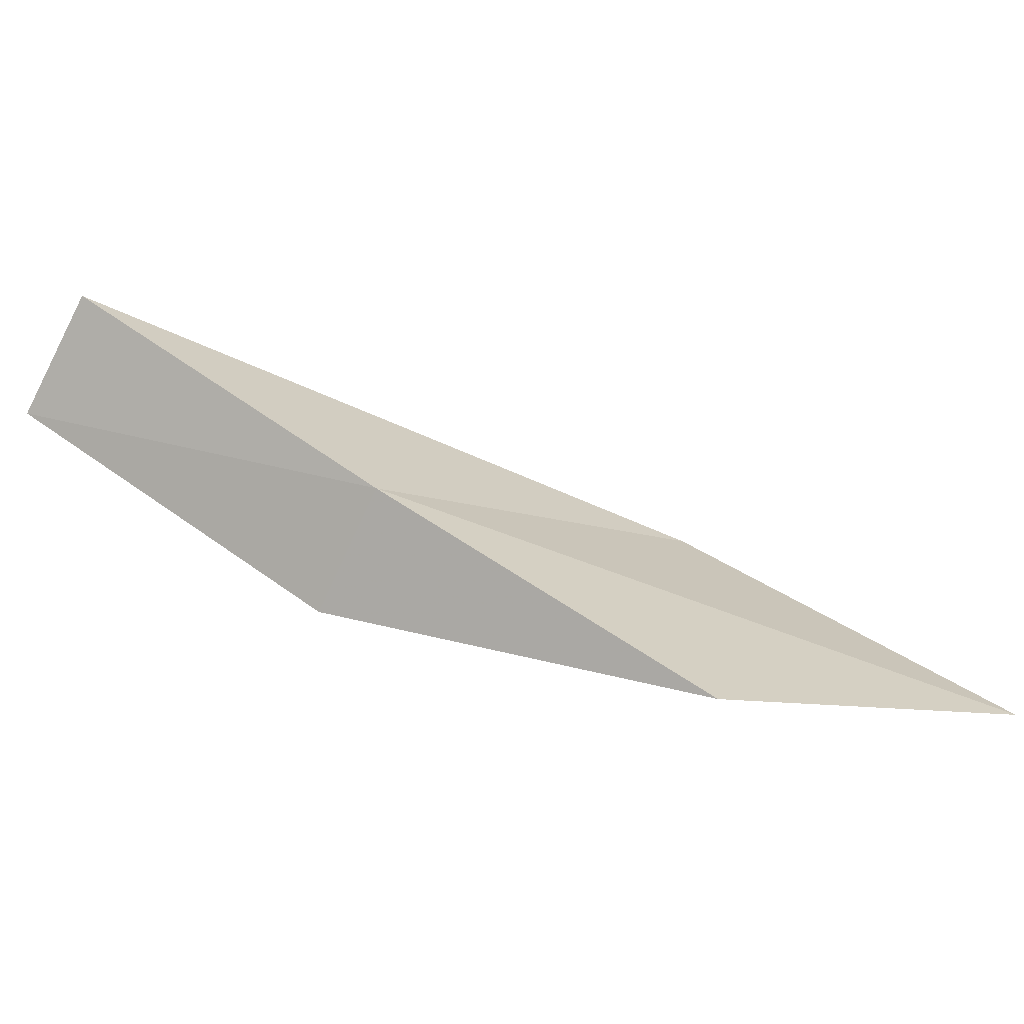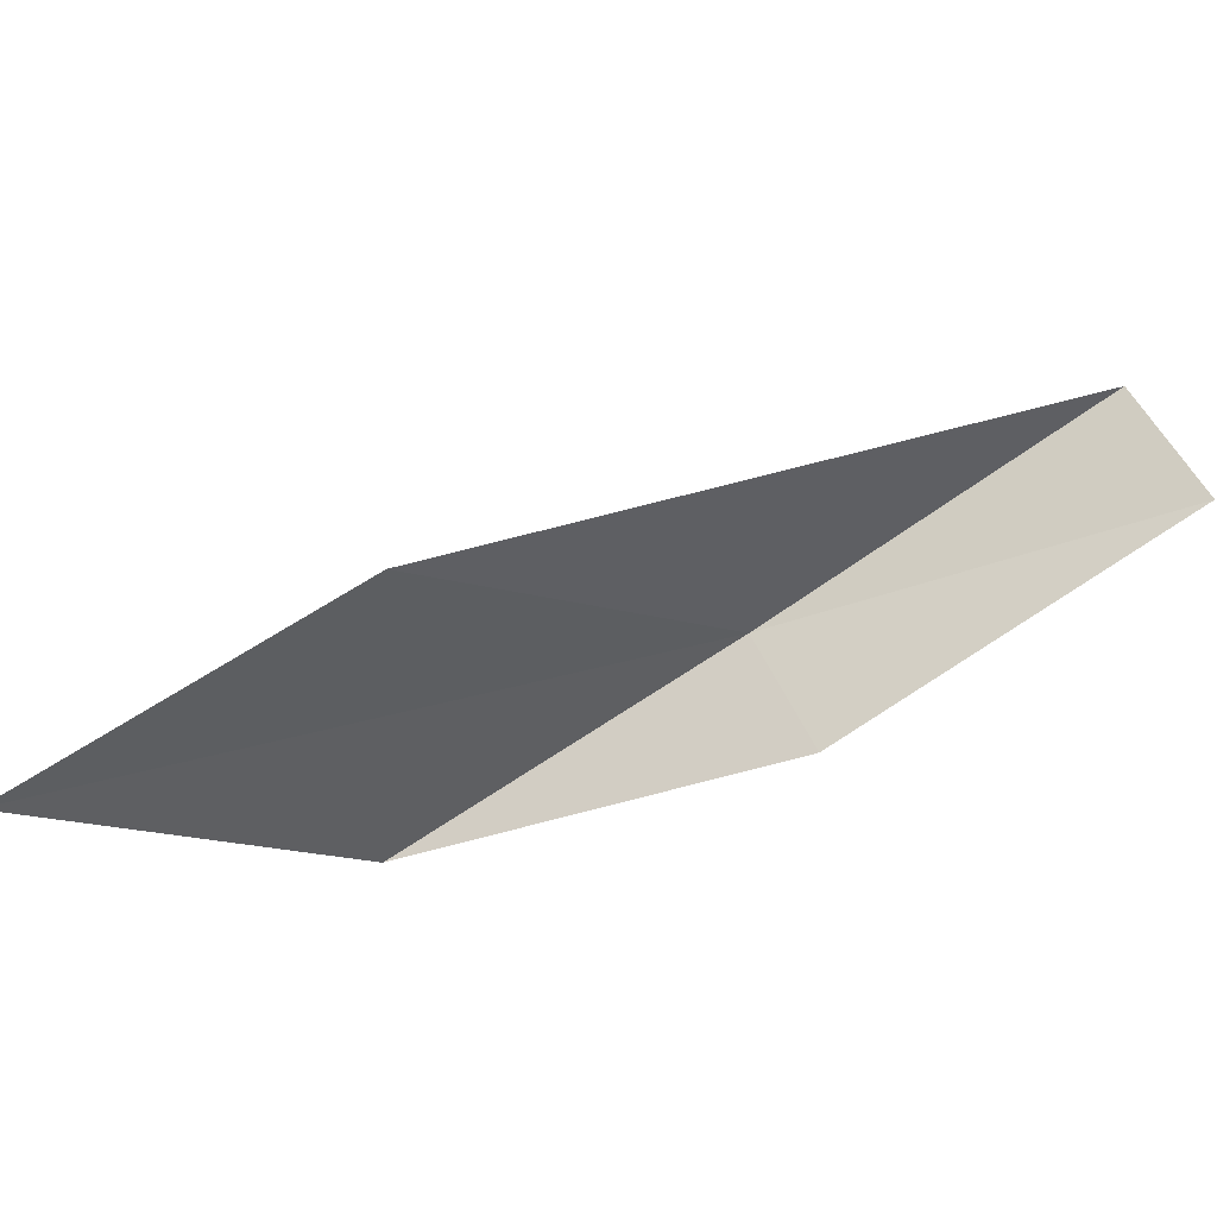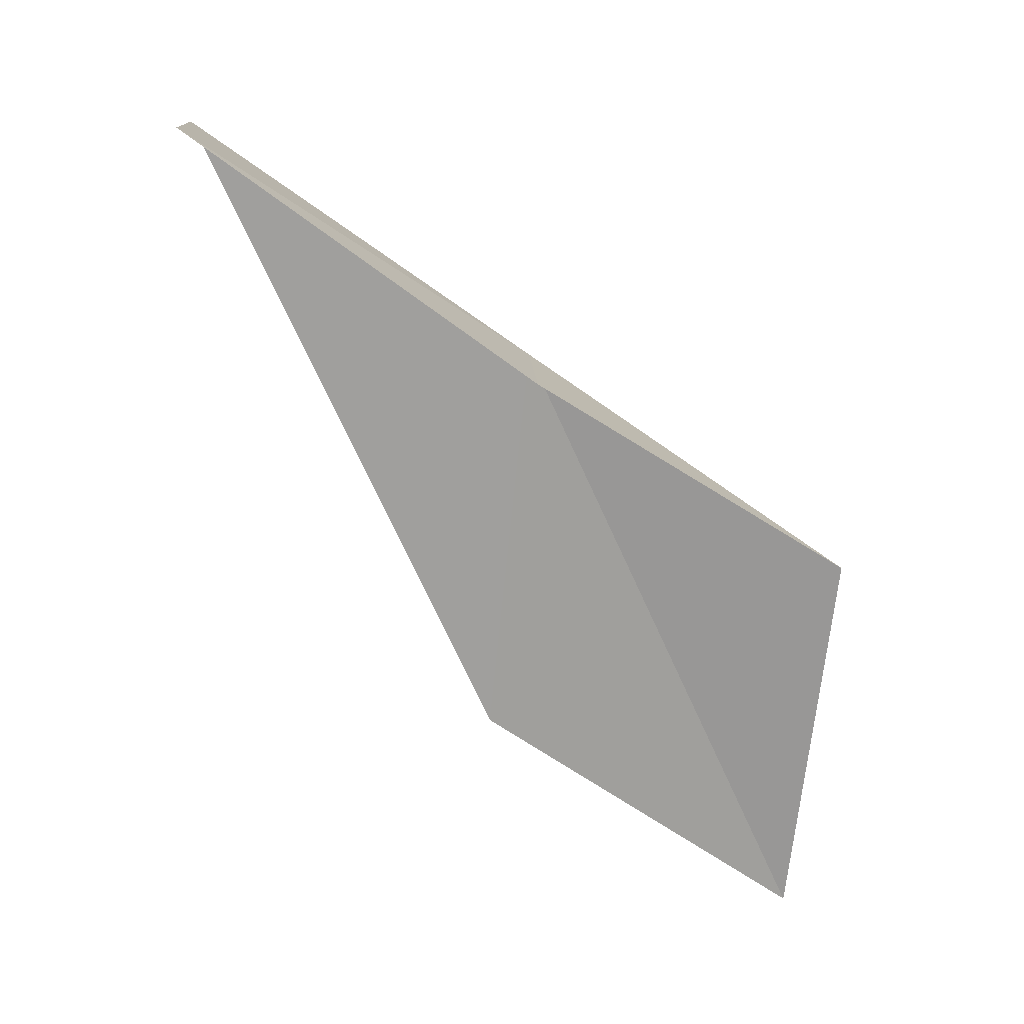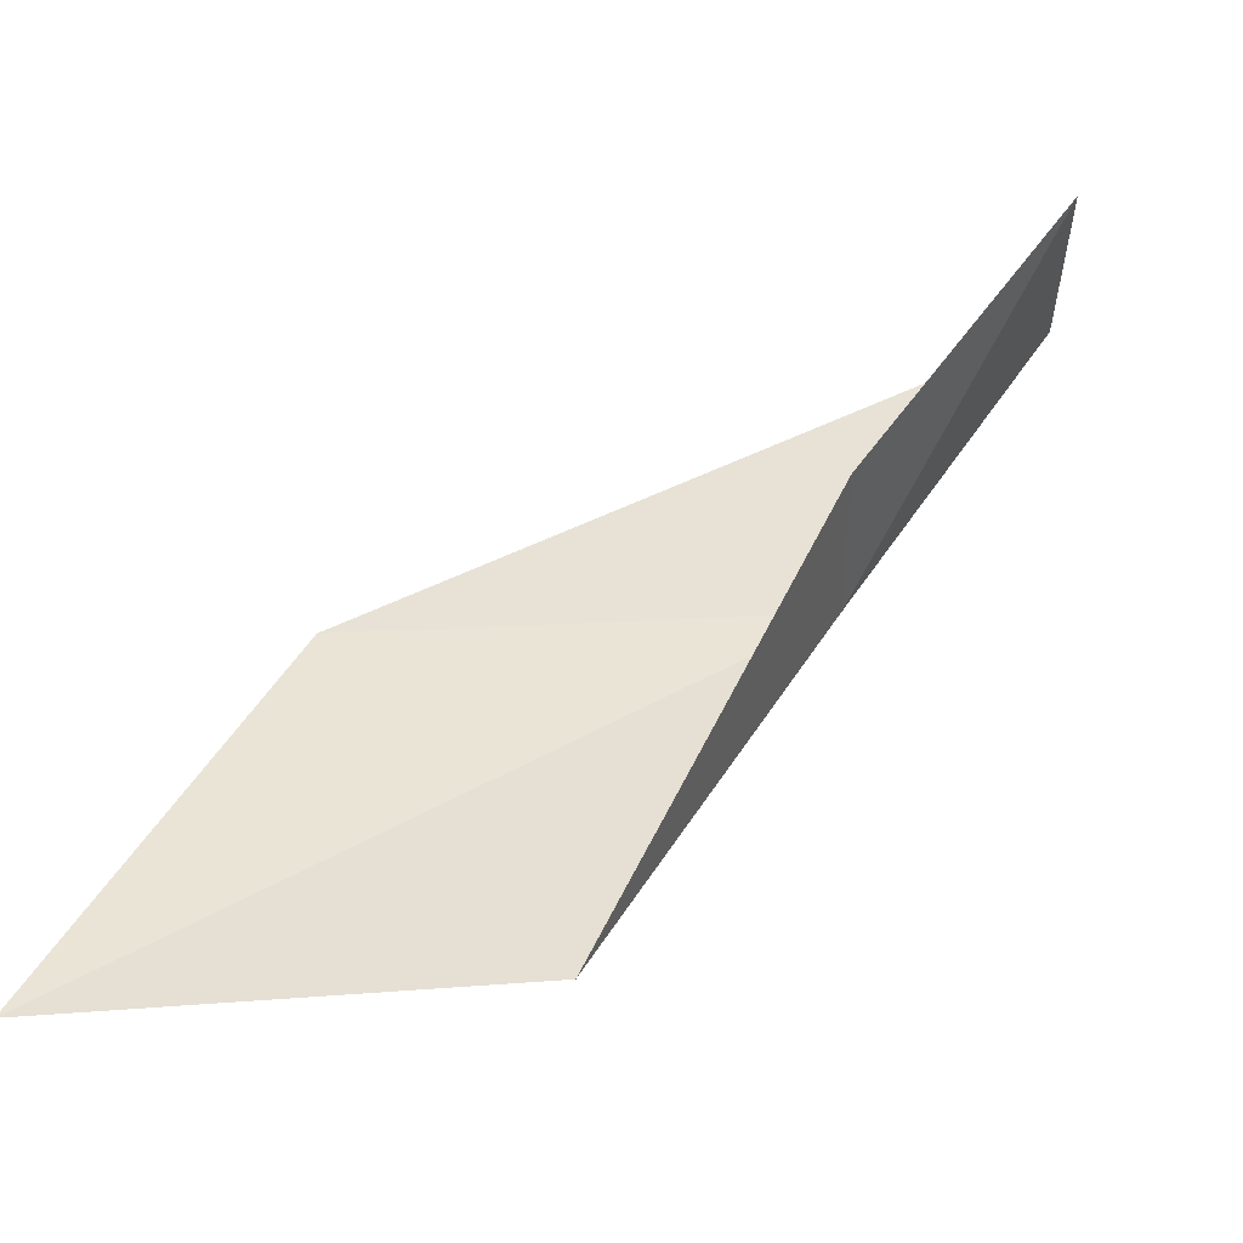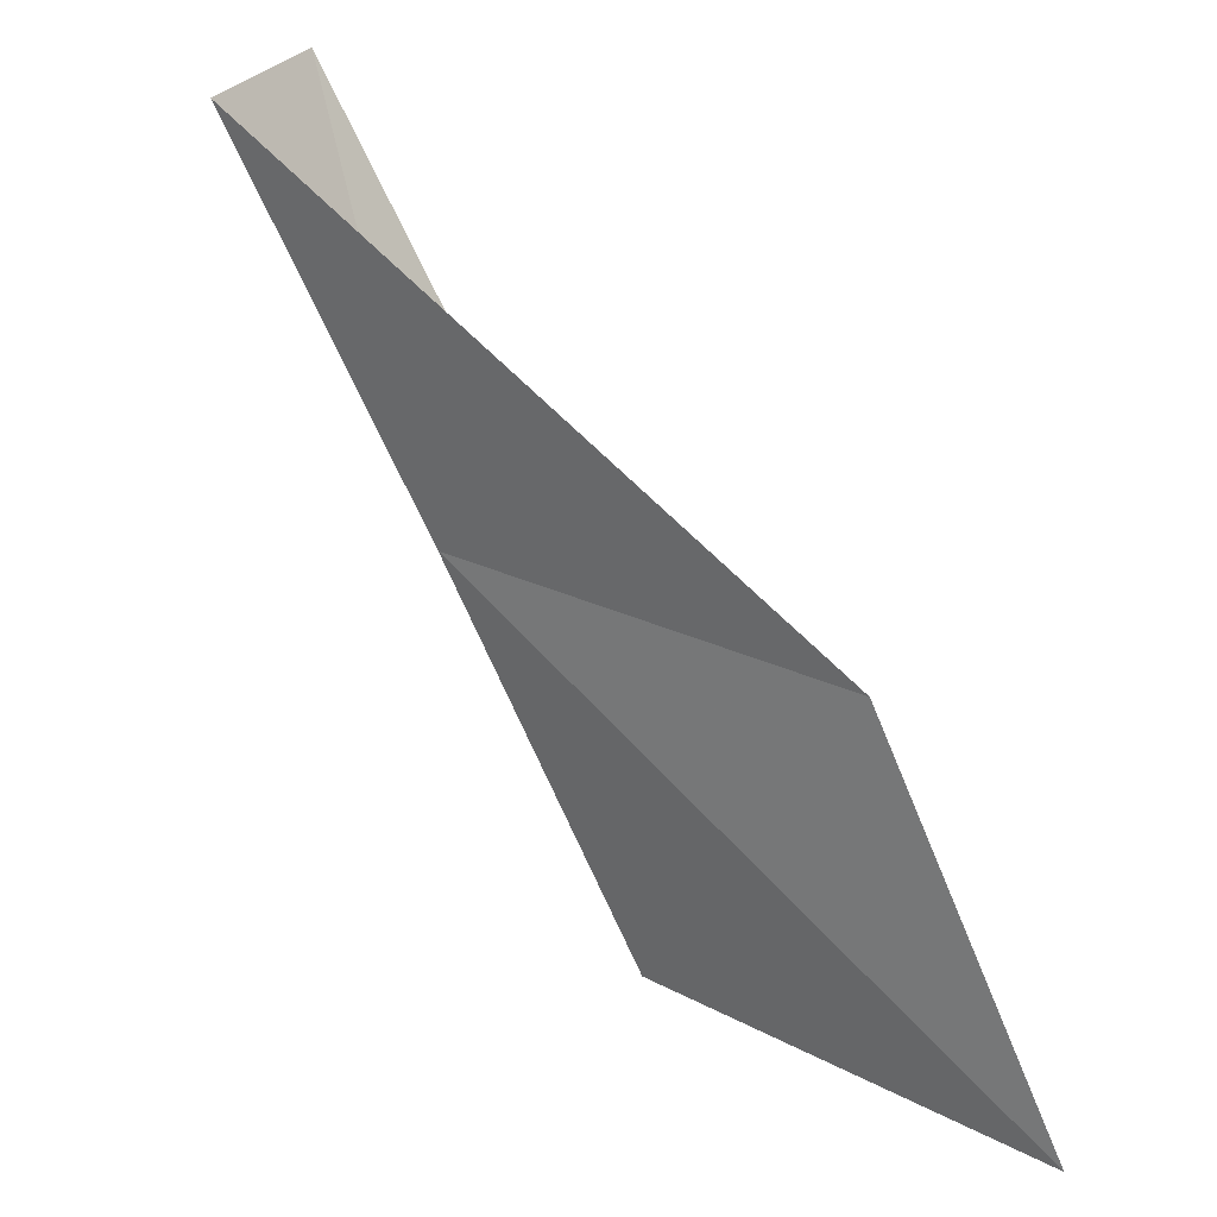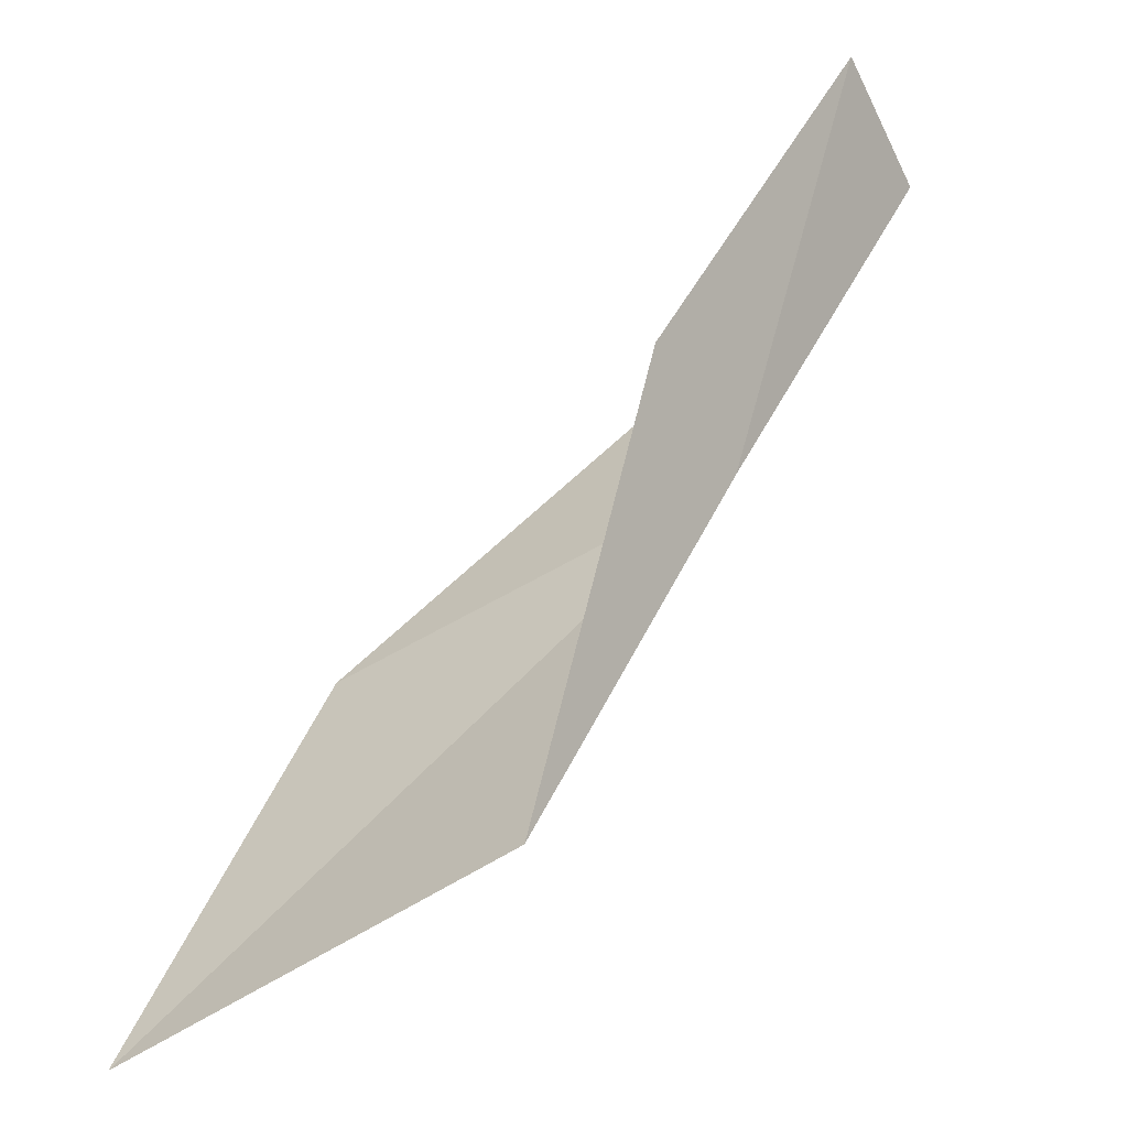
<metadata>
{"format":"obj","ext":"obj","renderer":"f3d","projection":"perspective","resolution":1024,"background":"white","views":[{"elev":31.8,"azim":151.6,"up":"+Y"},{"elev":-53.3,"azim":-32.6,"up":"+Y"},{"elev":-45.8,"azim":83.6,"up":"+Y"},{"elev":-45.4,"azim":28.5,"up":"+Z"},{"elev":29.6,"azim":-120.2,"up":"+Z"},{"elev":-55.8,"azim":57.6,"up":"+Z"}]}
</metadata>
<code>
v 10.39 -19.09 2
v 8.301 -20.08 2
v 7.238 -20.49 0
v 9.373 -19.61 0
v 10.78 -19.81 2
v 11.37 -18.53 4
v 11.8 -19.22 4
f 1 2 3
f 1 3 4
f 1 4 5
f 1 6 2
f 1 7 6
f 1 5 7

</code>
